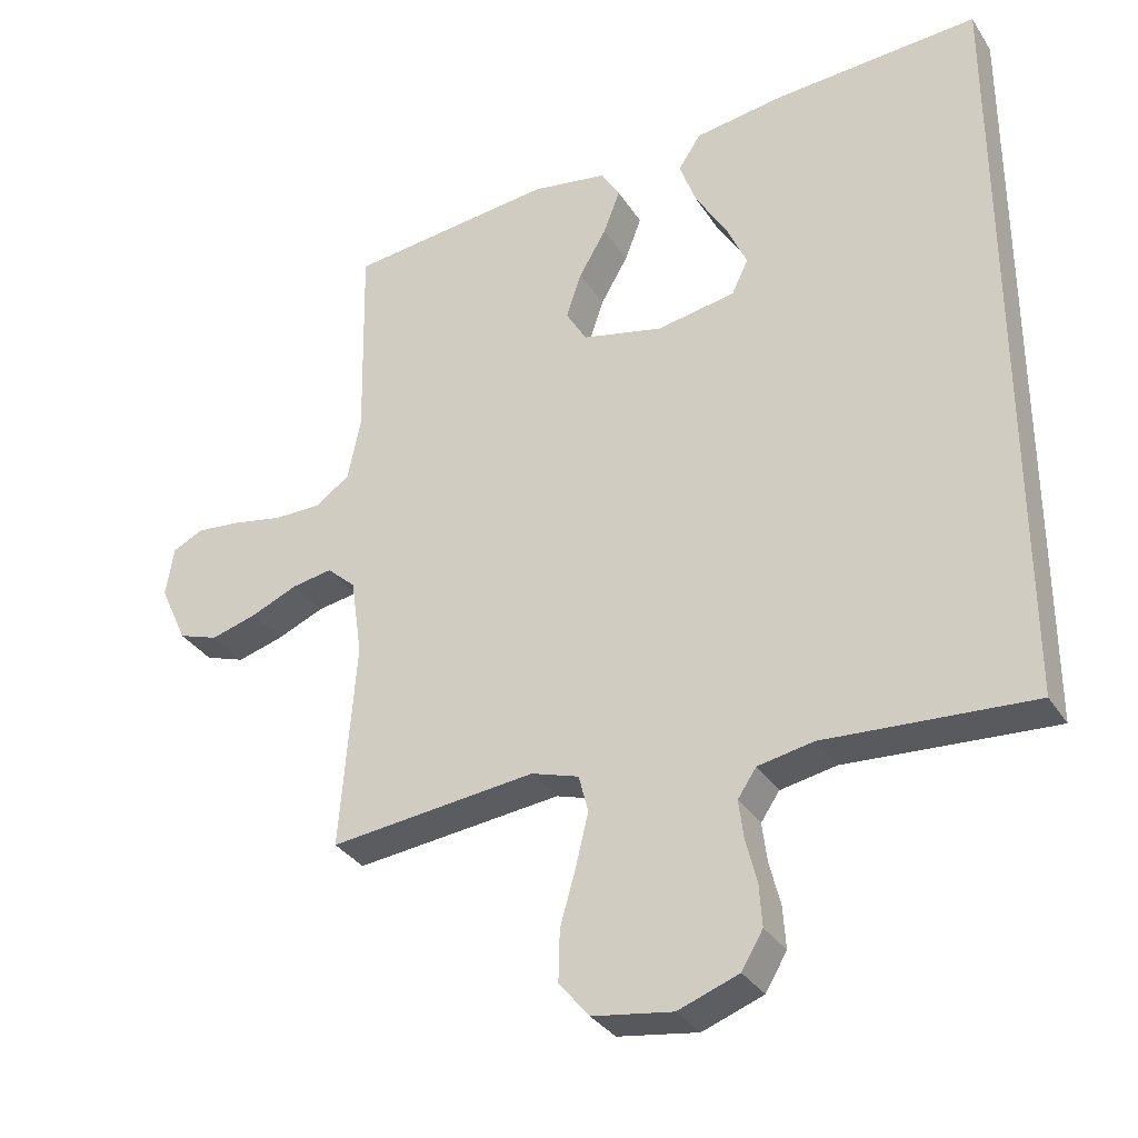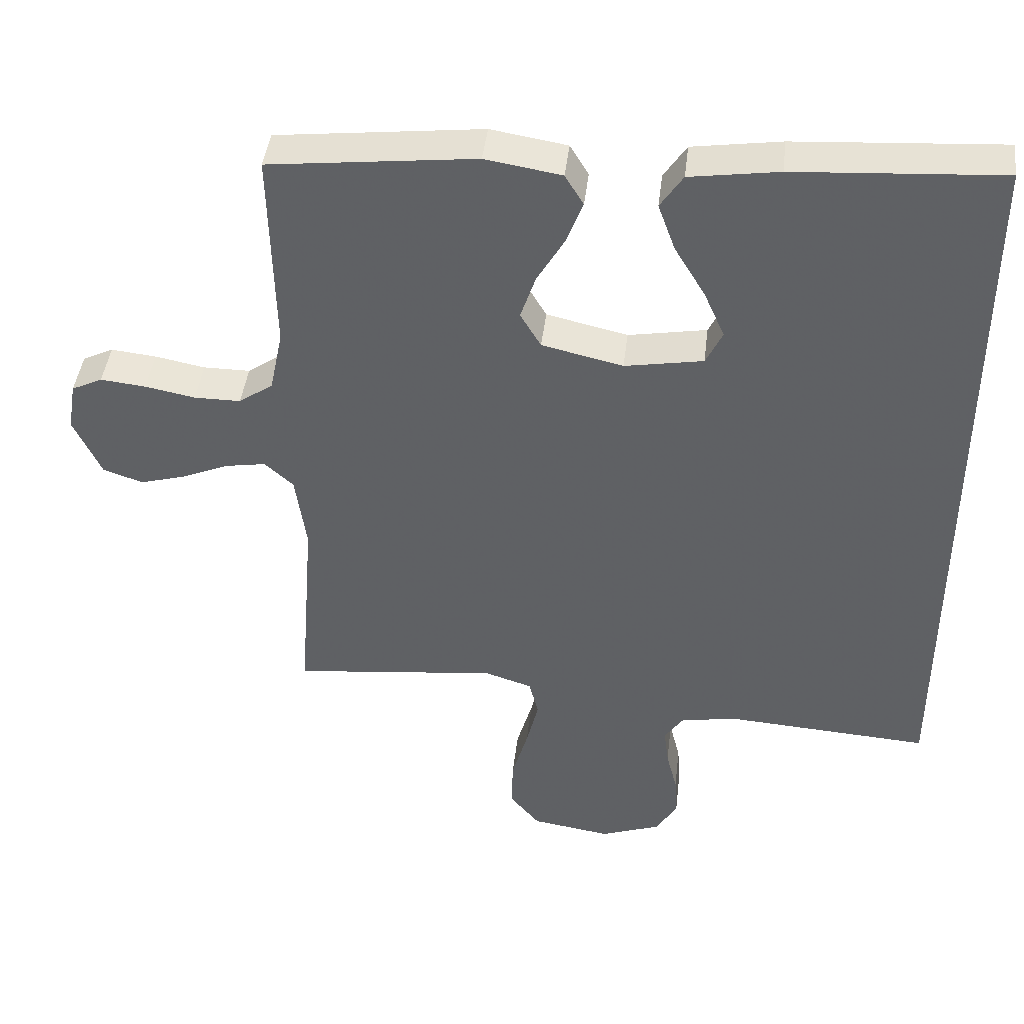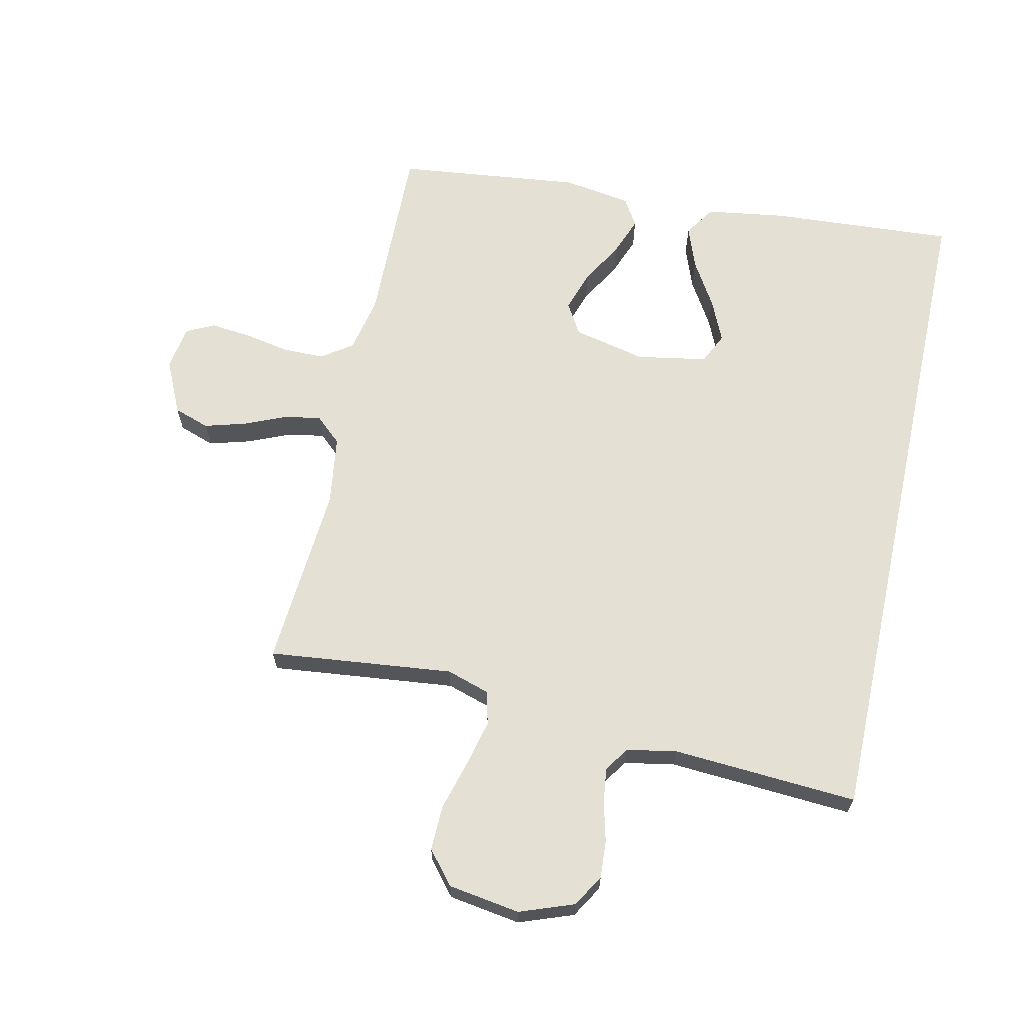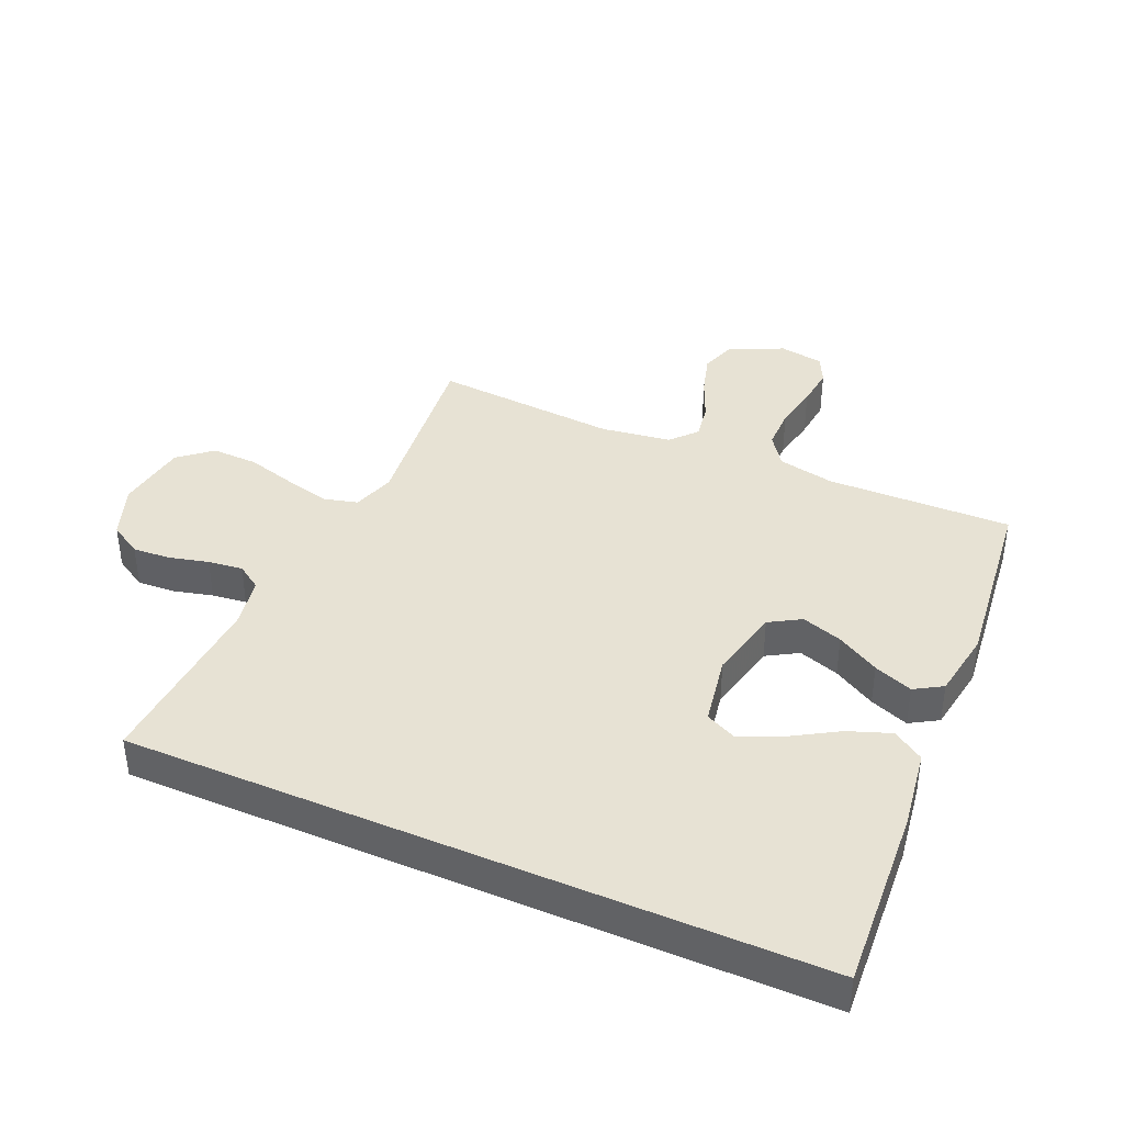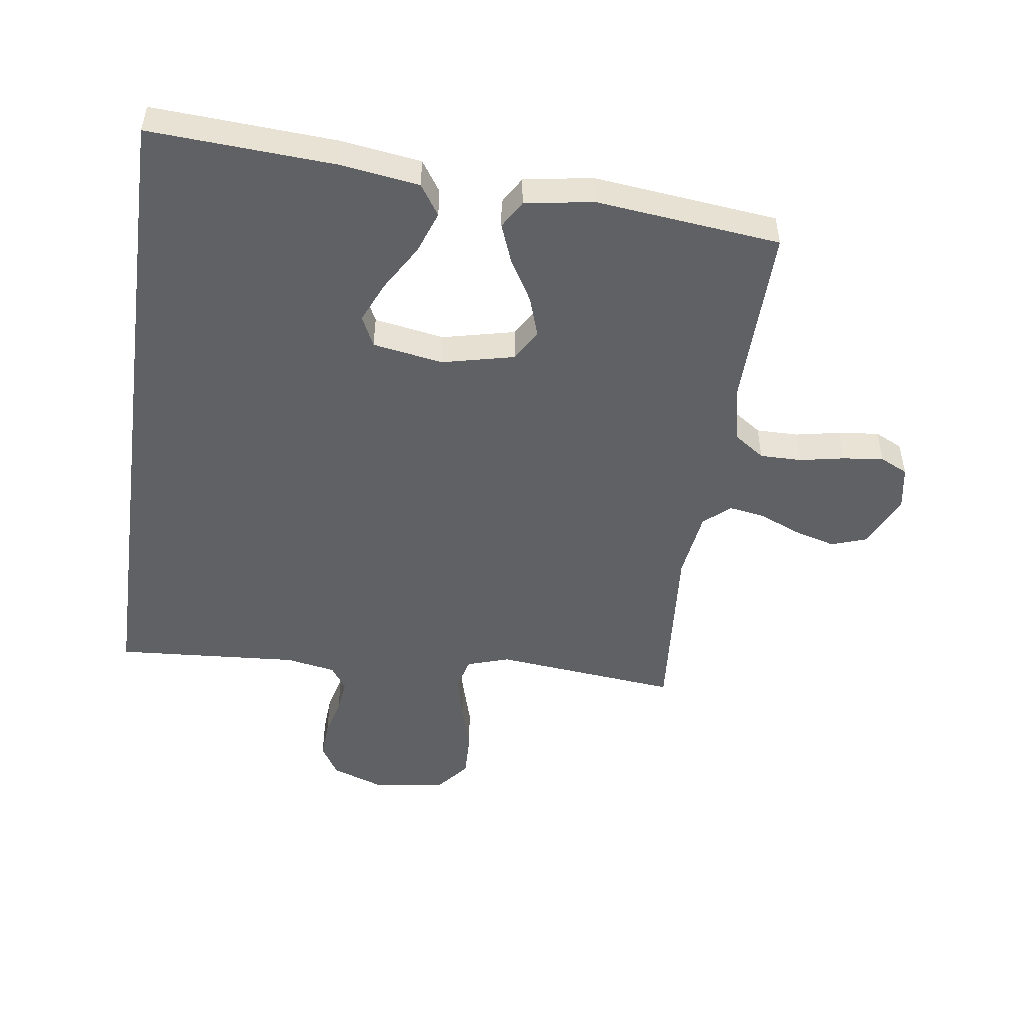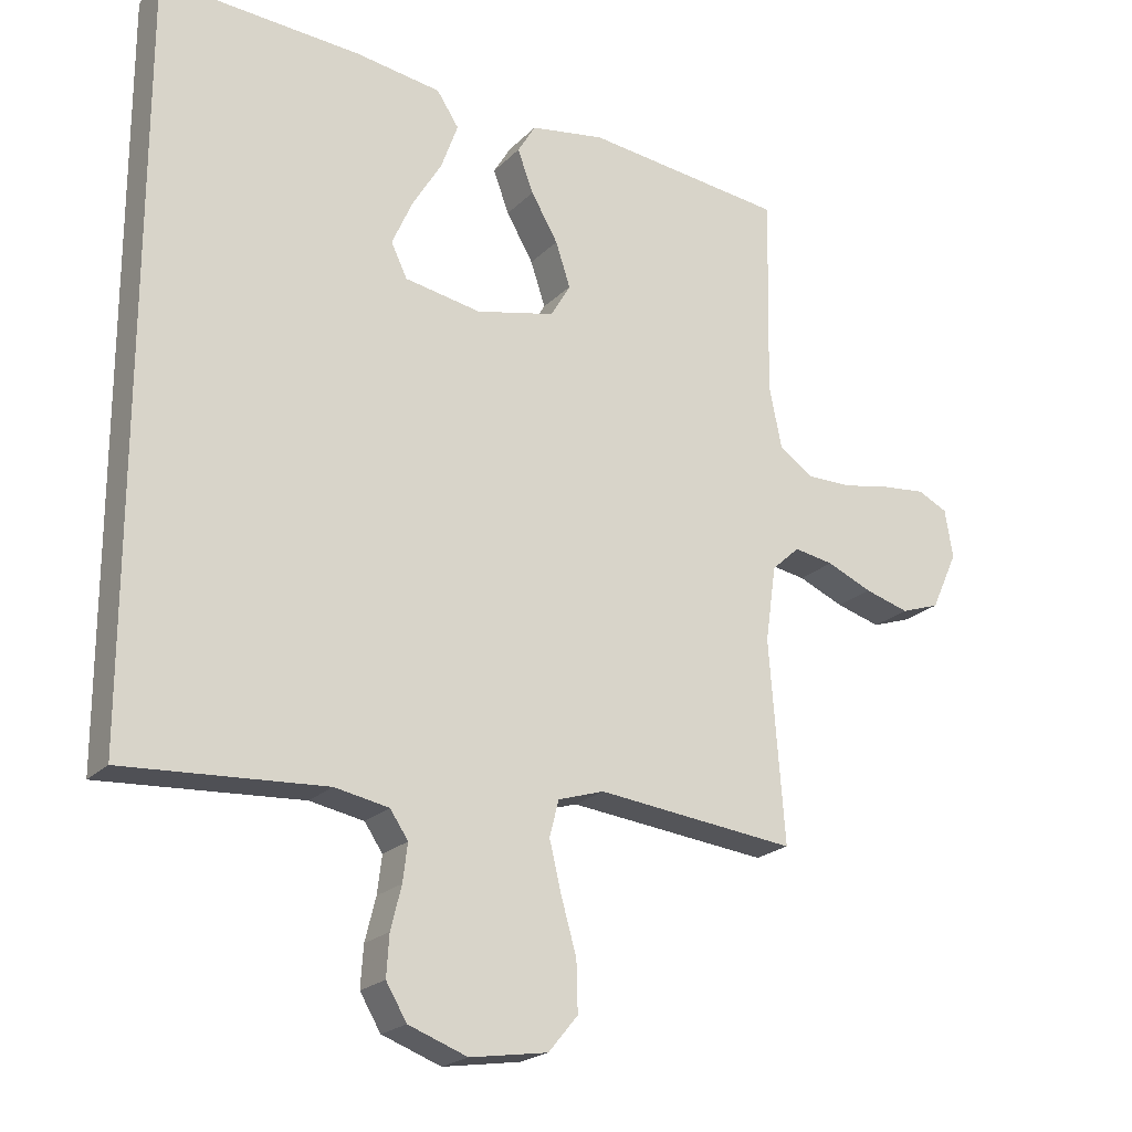
<metadata>
{"format":"obj","ext":"obj","renderer":"f3d","projection":"perspective","resolution":1024,"background":"white","views":[{"elev":-33.1,"azim":-152.1,"up":"+Z"},{"elev":43.2,"azim":-173.3,"up":"+Z"},{"elev":65.3,"azim":-167.7,"up":"+Y"},{"elev":39.8,"azim":-66.4,"up":"+Y"},{"elev":-49.4,"azim":-7.9,"up":"+Y"},{"elev":-21.6,"azim":-31.3,"up":"+Z"}]}
</metadata>
<code>
v -0.5 0.07 -0.545
v -0.5 0.07 0.565
v -0.2 0.07 0.546
v -0.071 0.07 0.527
v -0.038 0.07 0.477
v -0.063 0.07 0.408
v -0.108 0.07 0.333
v -0.138 0.07 0.265
v -0.114 0.07 0.215
v 0 0.07 0.195
v 0.118 0.07 0.222
v 0.148 0.07 0.273
v 0.126 0.07 0.339
v 0.086 0.07 0.408
v 0.062 0.07 0.471
v 0.089 0.07 0.516
v 0.2 0.07 0.534
v 0.5 0.07 0.5
v 0.494 0.07 0.2
v 0.513 0.07 0.108
v 0.563 0.07 0.073
v 0.631 0.07 0.073
v 0.704 0.07 0.087
v 0.77 0.07 0.094
v 0.815 0.07 0.072
v 0.827 0.07 0
v 0.787 0.07 -0.087
v 0.729 0.07 -0.107
v 0.662 0.07 -0.088
v 0.594 0.07 -0.059
v 0.535 0.07 -0.049
v 0.493 0.07 -0.087
v 0.477 0.07 -0.2
v 0.5 0.07 -0.5
v 0.2 0.07 -0.468
v 0.131 0.07 -0.49
v 0.117 0.07 -0.544
v 0.135 0.07 -0.619
v 0.158 0.07 -0.7
v 0.16 0.07 -0.774
v 0.116 0.07 -0.827
v 0 0.07 -0.845
v -0.088 0.07 -0.813
v -0.119 0.07 -0.761
v -0.115 0.07 -0.7
v -0.099 0.07 -0.636
v -0.092 0.07 -0.58
v -0.119 0.07 -0.54
v -0.2 0.07 -0.525
v -0.5 0 -0.545
v -0.5 0 0.565
v -0.2 0 0.546
v -0.071 0 0.527
v -0.038 0 0.477
v -0.063 0 0.408
v -0.108 0 0.333
v -0.138 0 0.265
v -0.114 0 0.215
v 0 0 0.195
v 0.118 0 0.222
v 0.148 0 0.273
v 0.126 0 0.339
v 0.086 0 0.408
v 0.062 0 0.471
v 0.089 0 0.516
v 0.2 0 0.534
v 0.5 0 0.5
v 0.494 0 0.2
v 0.513 0 0.108
v 0.563 0 0.073
v 0.631 0 0.073
v 0.704 0 0.087
v 0.77 0 0.094
v 0.815 0 0.072
v 0.827 0 0
v 0.787 0 -0.087
v 0.729 0 -0.107
v 0.662 0 -0.088
v 0.594 0 -0.059
v 0.535 0 -0.049
v 0.493 0 -0.087
v 0.477 0 -0.2
v 0.5 0 -0.5
v 0.2 0 -0.468
v 0.131 0 -0.49
v 0.117 0 -0.544
v 0.135 0 -0.619
v 0.158 0 -0.7
v 0.16 0 -0.774
v 0.116 0 -0.827
v 0 0 -0.845
v -0.088 0 -0.813
v -0.119 0 -0.761
v -0.115 0 -0.7
v -0.099 0 -0.636
v -0.092 0 -0.58
v -0.119 0 -0.54
v -0.2 0 -0.525
f 43 44 45 46
f 43 46 47
f 42 43 47
f 41 42 47
f 38 39 40 41
f 37 38 41 47
f 36 37 47 48
f 33 34 35
f 32 33 35 36
f 27 28 29 30
f 27 30 31
f 26 27 31
f 25 26 31
f 22 23 24 25
f 21 22 25 31
f 20 21 31 32
f 16 17 18 19
f 13 14 15 16
f 12 13 16 19
f 11 12 19 20
f 4 5 6 7
f 4 7 8
f 3 4 8
f 49 1 2 3
f 49 3 8
f 48 49 8 9
f 36 48 9 10
f 20 32 36
f 10 11 20 36
f 95 94 93 92
f 96 95 92
f 96 92 91
f 96 91 90
f 90 89 88 87
f 96 90 87 86
f 97 96 86 85
f 84 83 82
f 85 84 82 81
f 79 78 77 76
f 80 79 76
f 80 76 75
f 80 75 74
f 74 73 72 71
f 80 74 71 70
f 81 80 70 69
f 68 67 66 65
f 65 64 63 62
f 68 65 62 61
f 69 68 61 60
f 56 55 54 53
f 57 56 53
f 57 53 52
f 52 51 50 98
f 57 52 98
f 58 57 98 97
f 59 58 97 85
f 85 81 69
f 85 69 60 59
f 1 50 51 2
f 2 51 52 3
f 3 52 53 4
f 4 53 54 5
f 5 54 55 6
f 6 55 56 7
f 7 56 57 8
f 8 57 58 9
f 9 58 59 10
f 10 59 60 11
f 11 60 61 12
f 12 61 62 13
f 13 62 63 14
f 14 63 64 15
f 15 64 65 16
f 16 65 66 17
f 17 66 67 18
f 18 67 68 19
f 19 68 69 20
f 20 69 70 21
f 21 70 71 22
f 22 71 72 23
f 23 72 73 24
f 24 73 74 25
f 25 74 75 26
f 26 75 76 27
f 27 76 77 28
f 28 77 78 29
f 29 78 79 30
f 30 79 80 31
f 31 80 81 32
f 32 81 82 33
f 33 82 83 34
f 34 83 84 35
f 35 84 85 36
f 36 85 86 37
f 37 86 87 38
f 38 87 88 39
f 39 88 89 40
f 40 89 90 41
f 41 90 91 42
f 42 91 92 43
f 43 92 93 44
f 44 93 94 45
f 45 94 95 46
f 46 95 96 47
f 47 96 97 48
f 48 97 98 49
f 49 98 50 1

</code>
